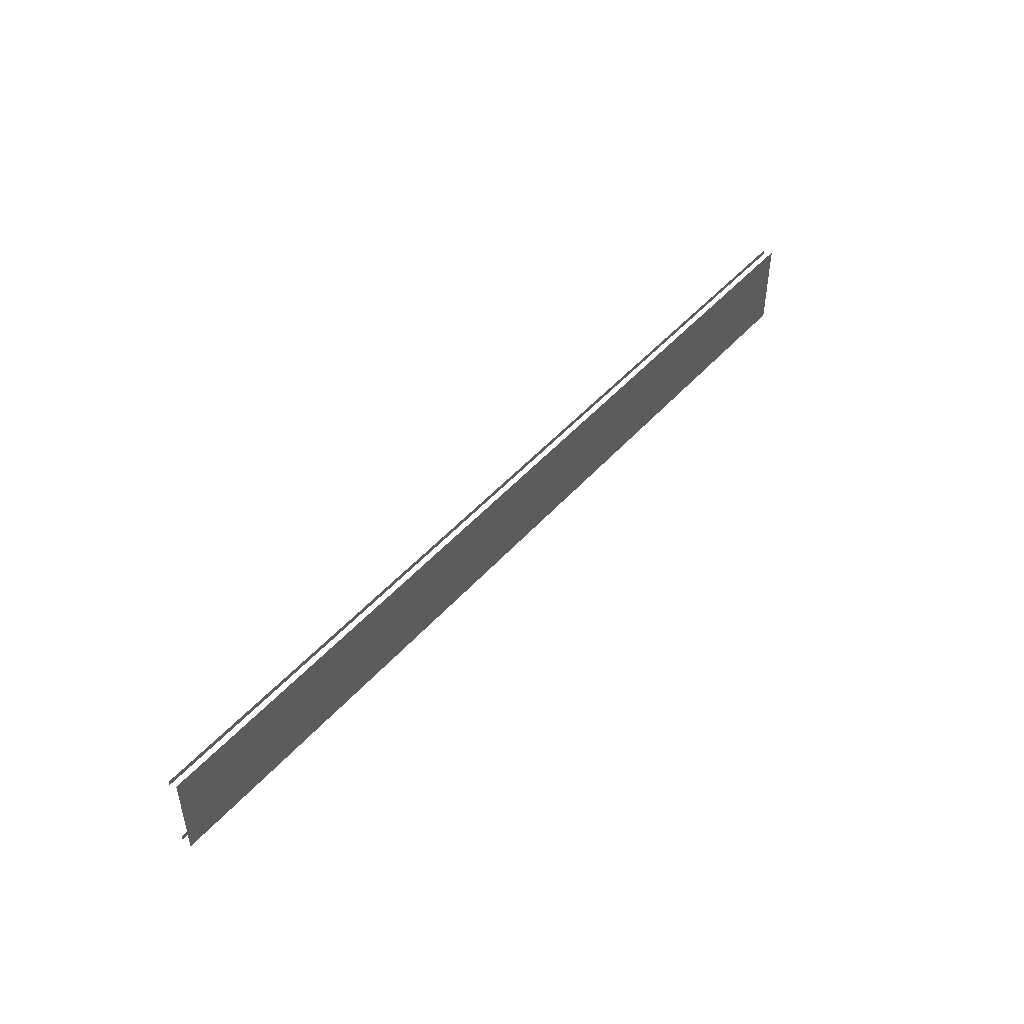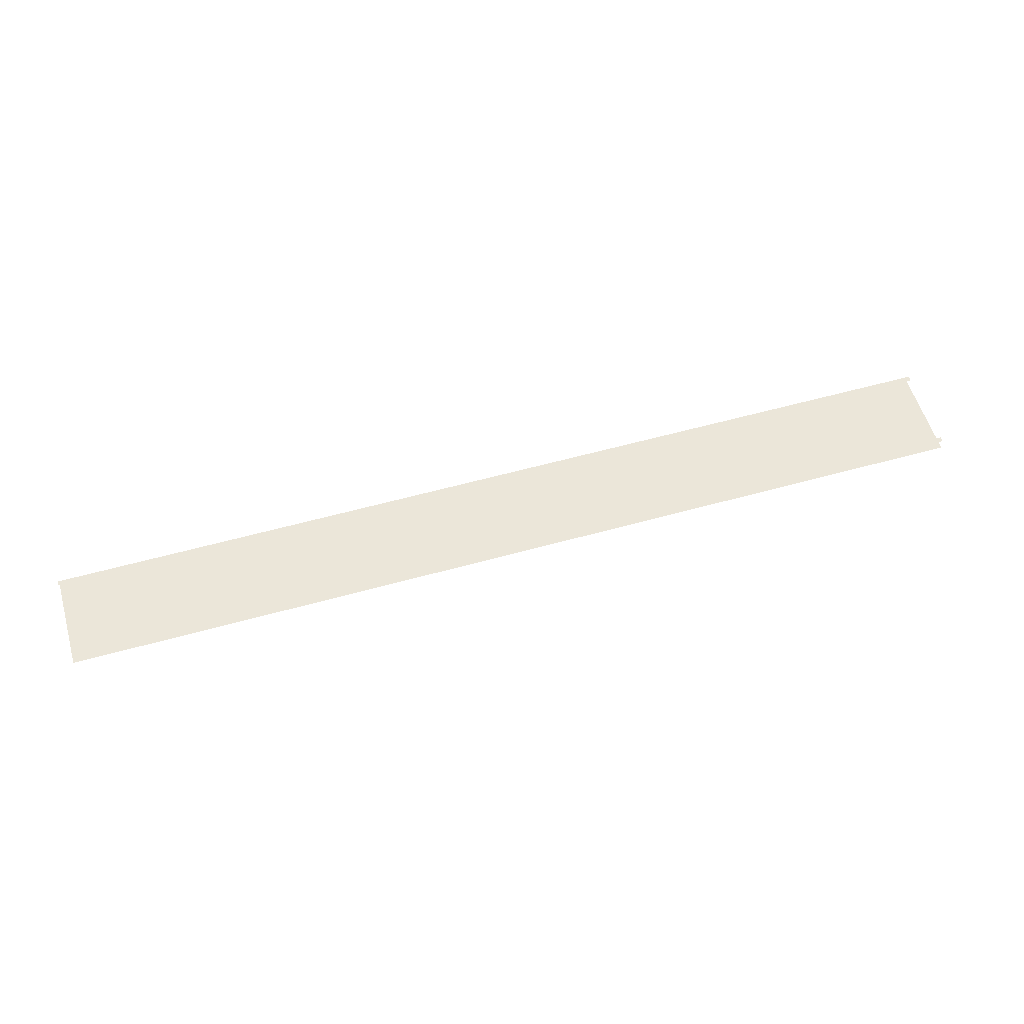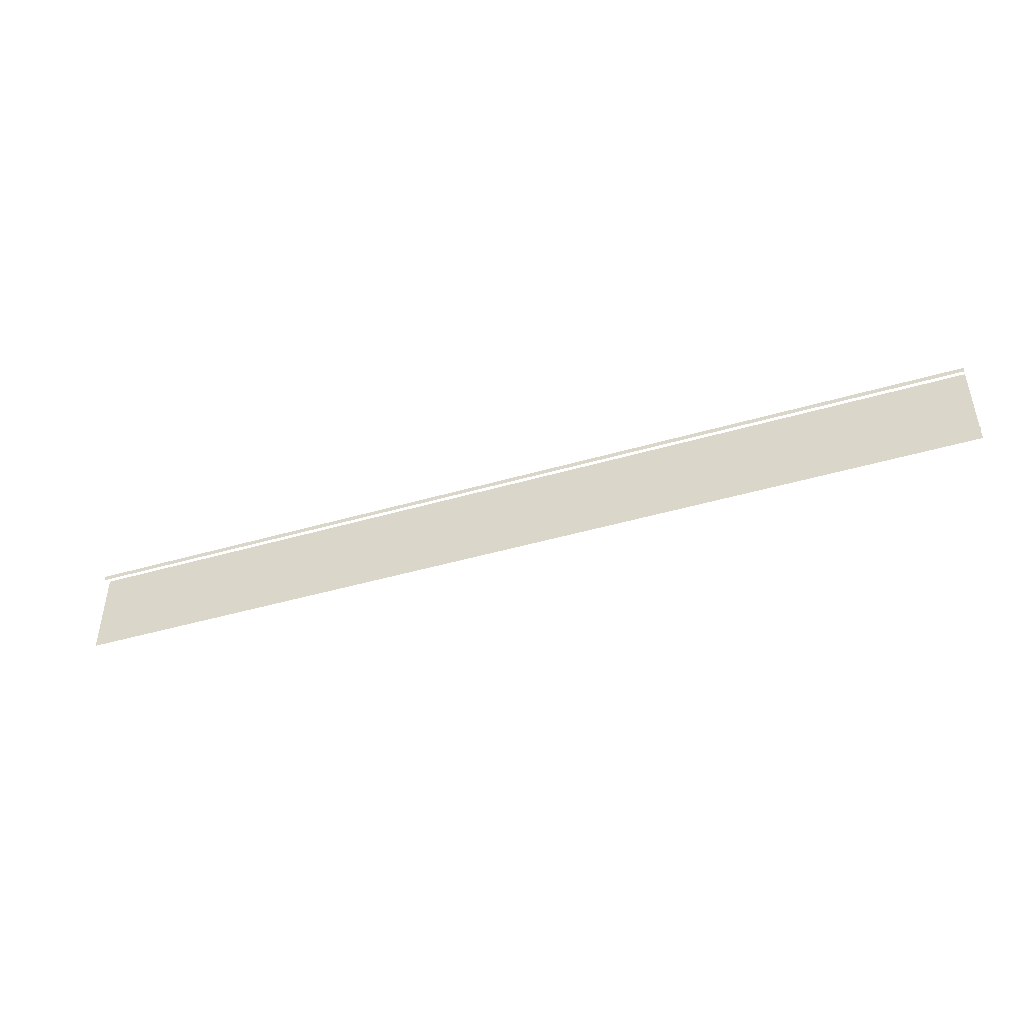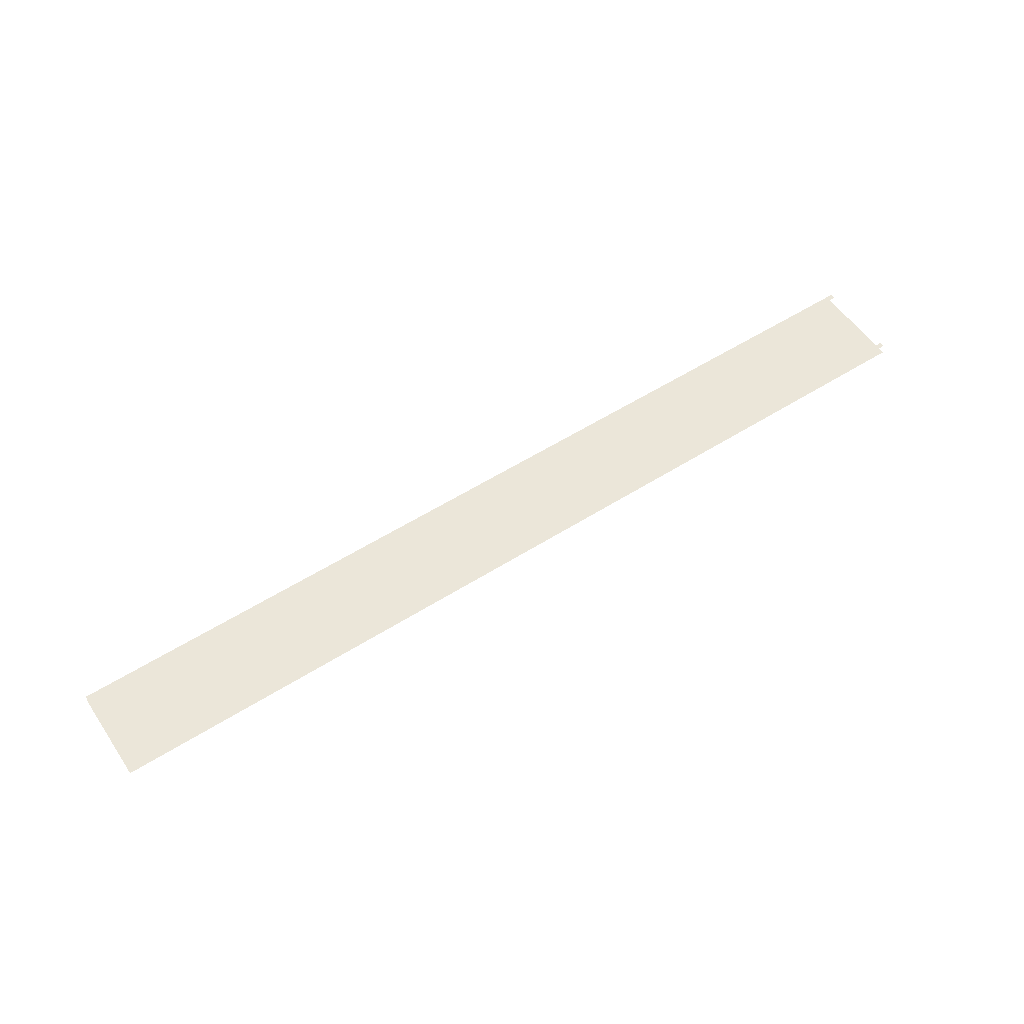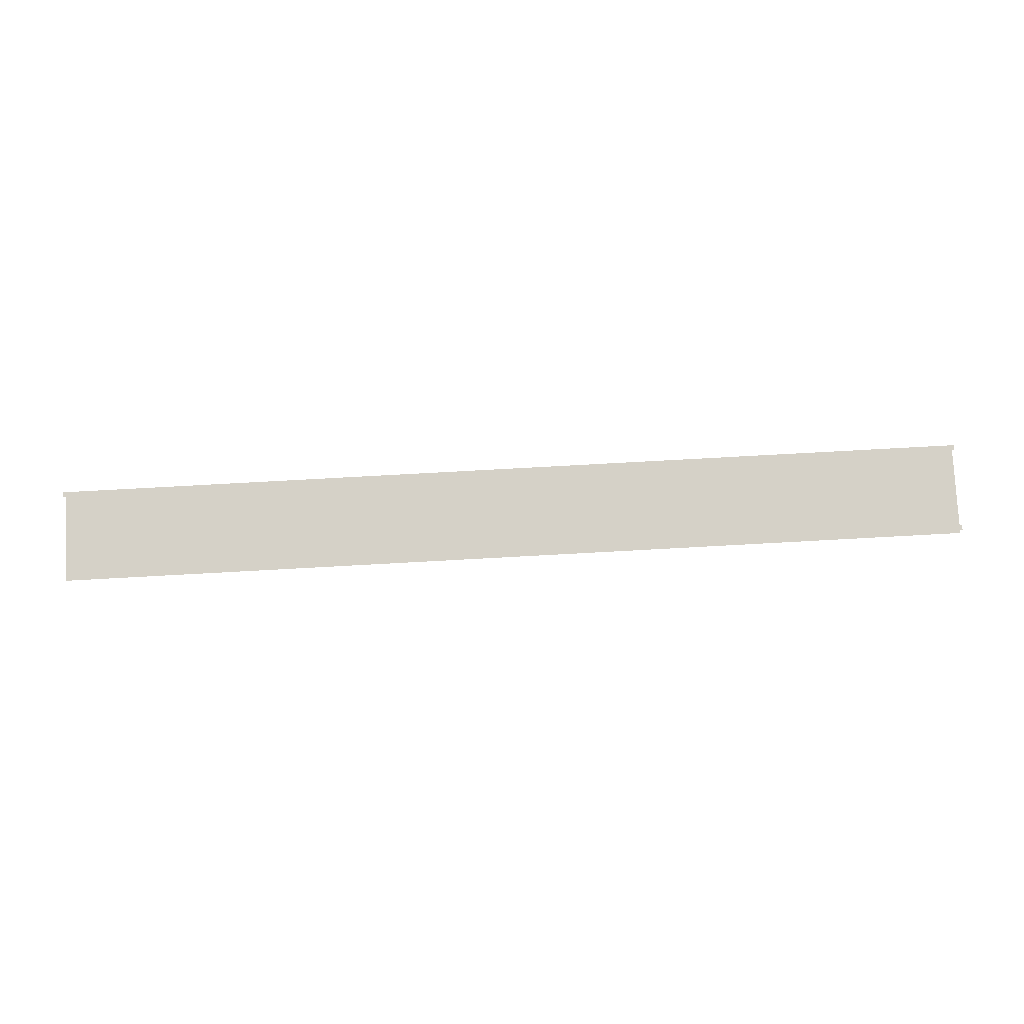
<metadata>
{"format":"obj","ext":"obj","renderer":"f3d","projection":"perspective","resolution":1024,"background":"white","views":[{"elev":46.8,"azim":-51.3,"up":"+Z"},{"elev":56.7,"azim":163.7,"up":"+Y"},{"elev":-45.6,"azim":-161.5,"up":"+Z"},{"elev":55.7,"azim":146.4,"up":"+Y"},{"elev":79.6,"azim":176.9,"up":"+Y"}]}
</metadata>
<code>
o IndustrialCatWalk_PipeStraightTillable_Cube.001_IndustrialC.015
v 0 4.253 2
v 0 4.253 -2
v -3.911 4.672 -1.718
v -40 4.672 -1.718
v -3.911 4.672 -1.939
v -40 4.672 -1.939
v 0.000729 4.672 1.939
v -40 4.672 1.939
v -40 4.672 1.718
v 0.000729 4.672 1.718
v -40 4.253 2
v -40 4.253 -2
f 3 5 6 4
f 9 8 7 10
f 1 2 12 11

</code>
